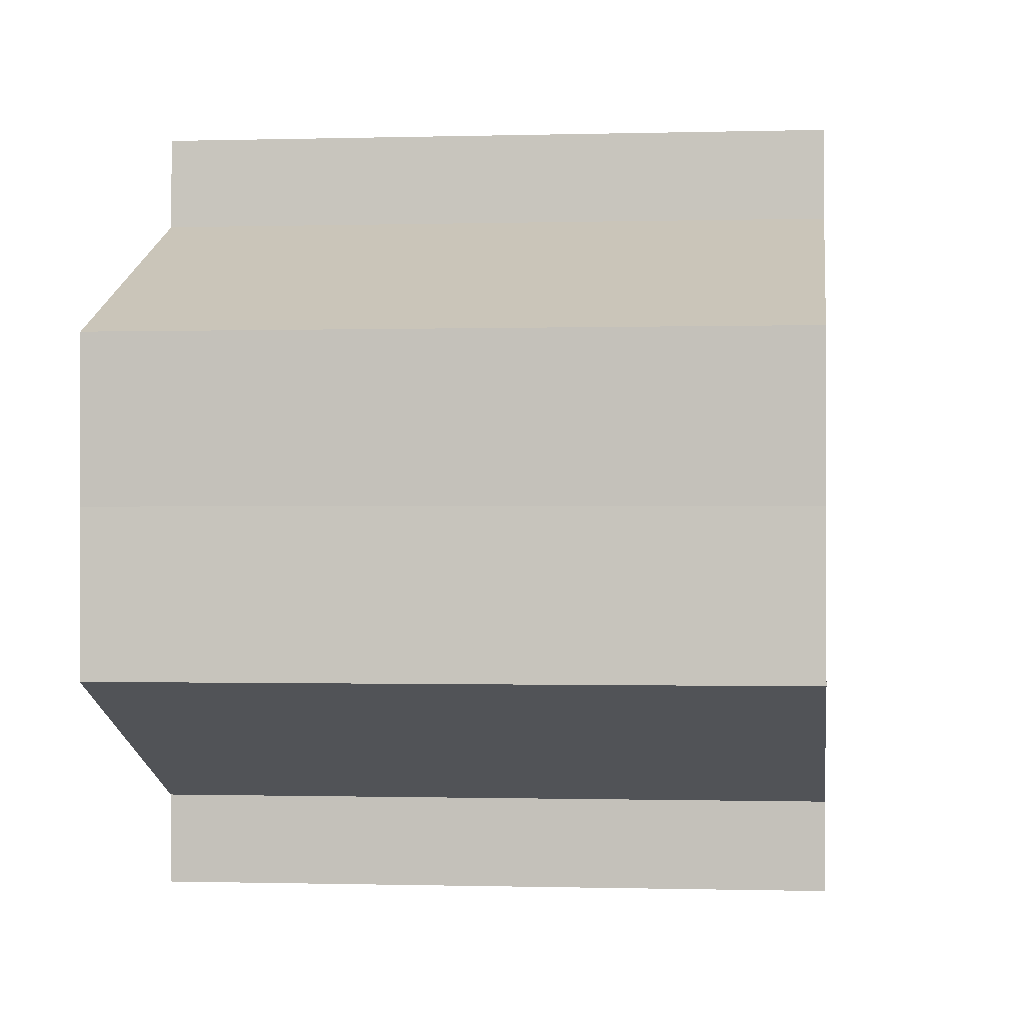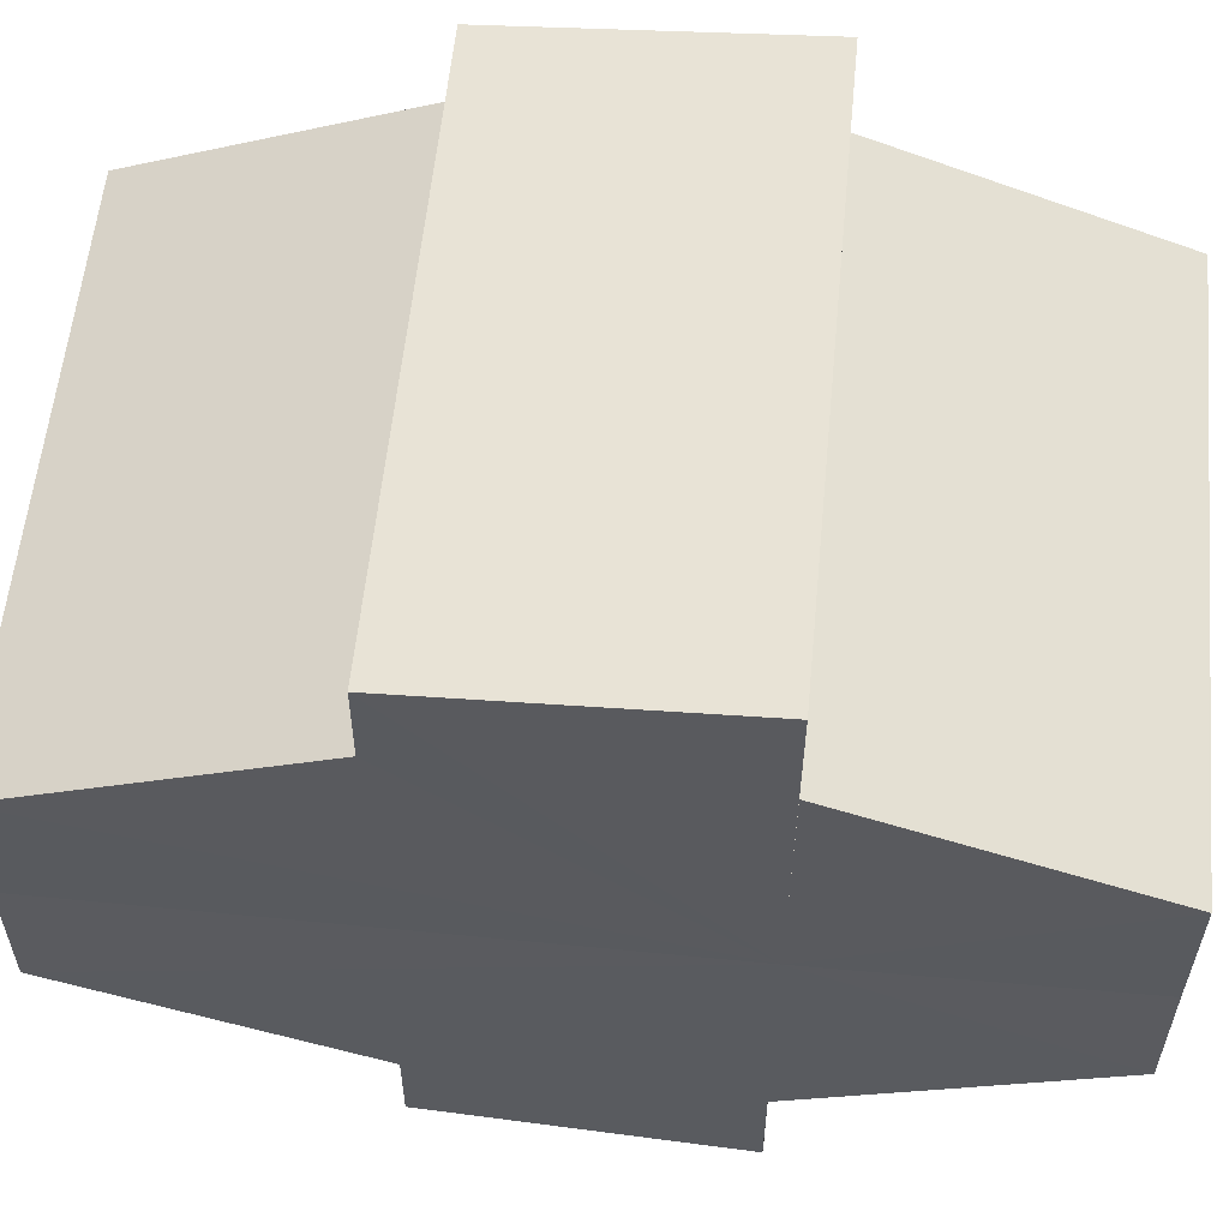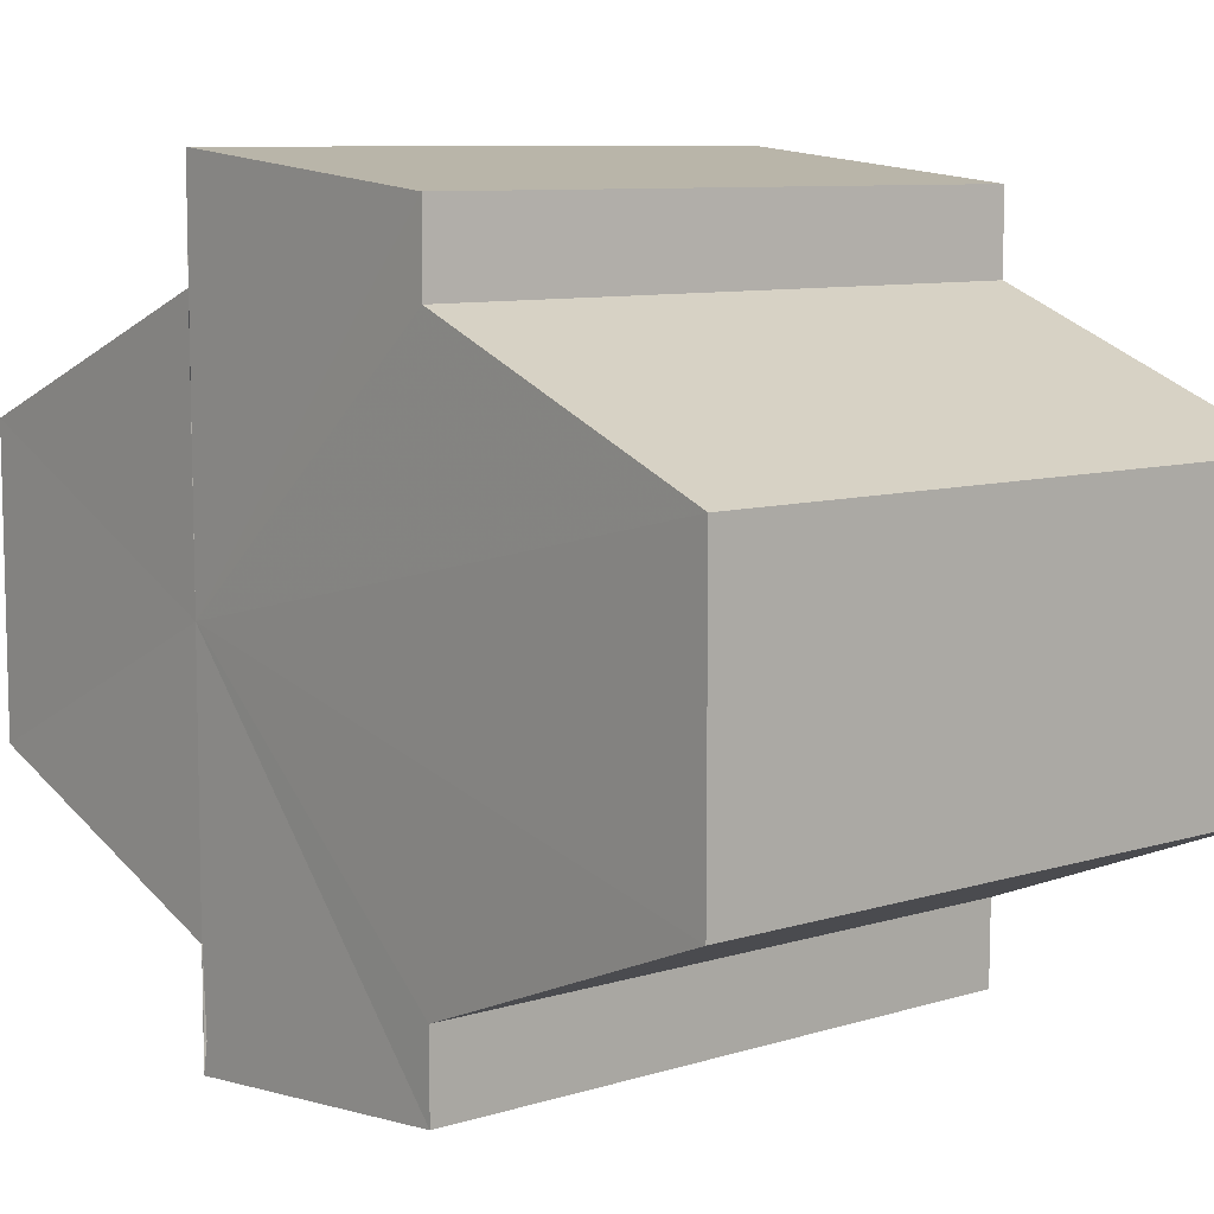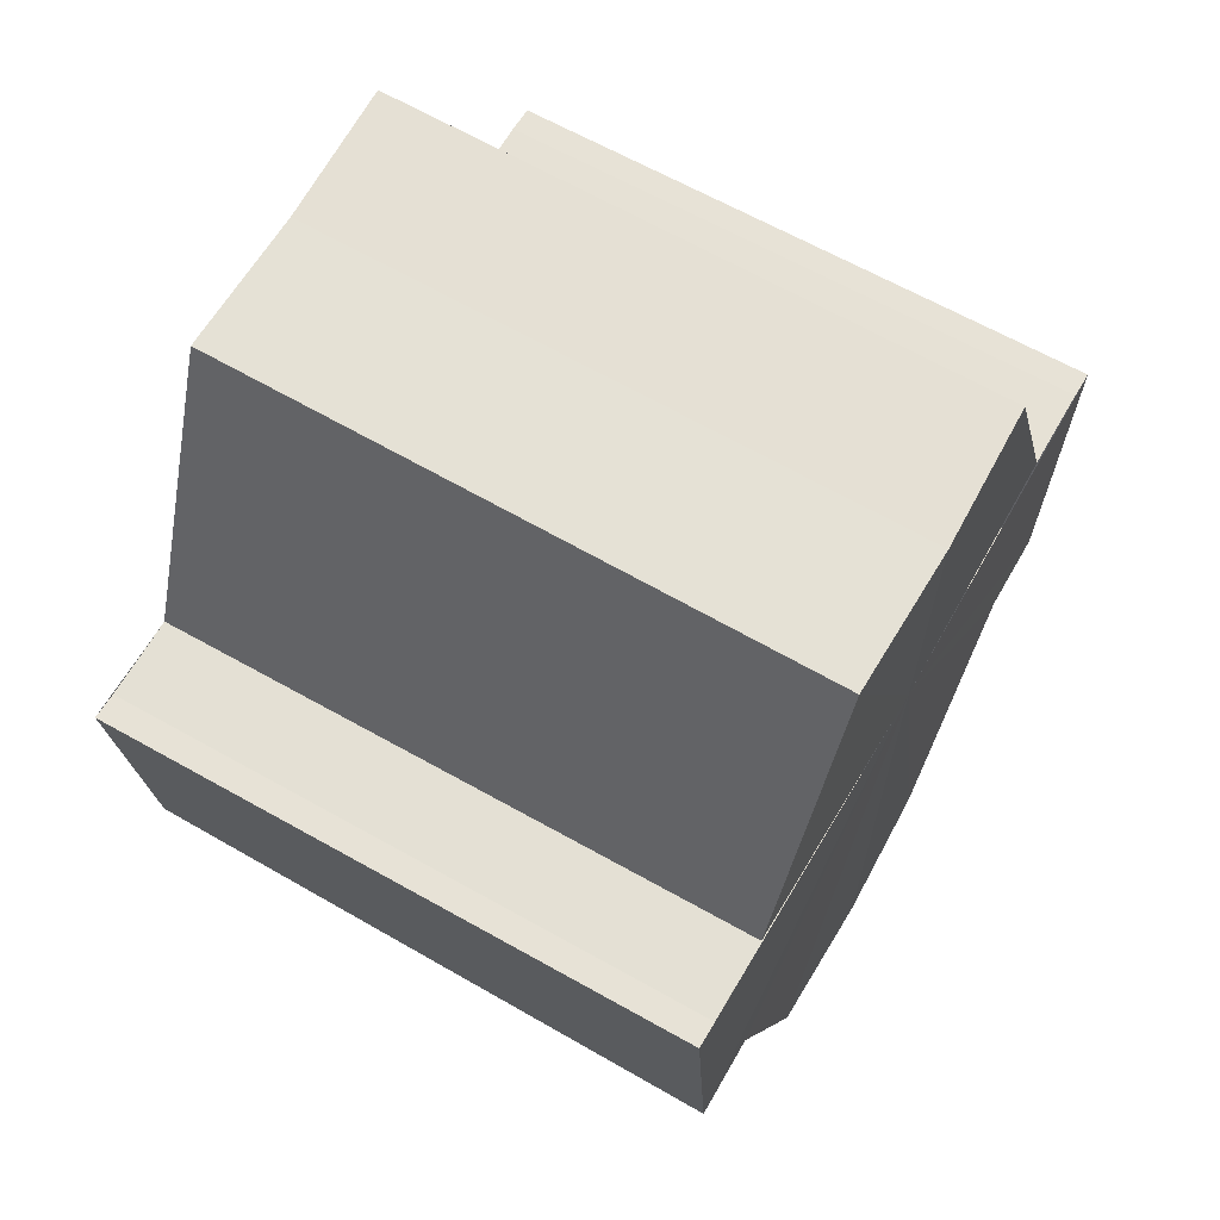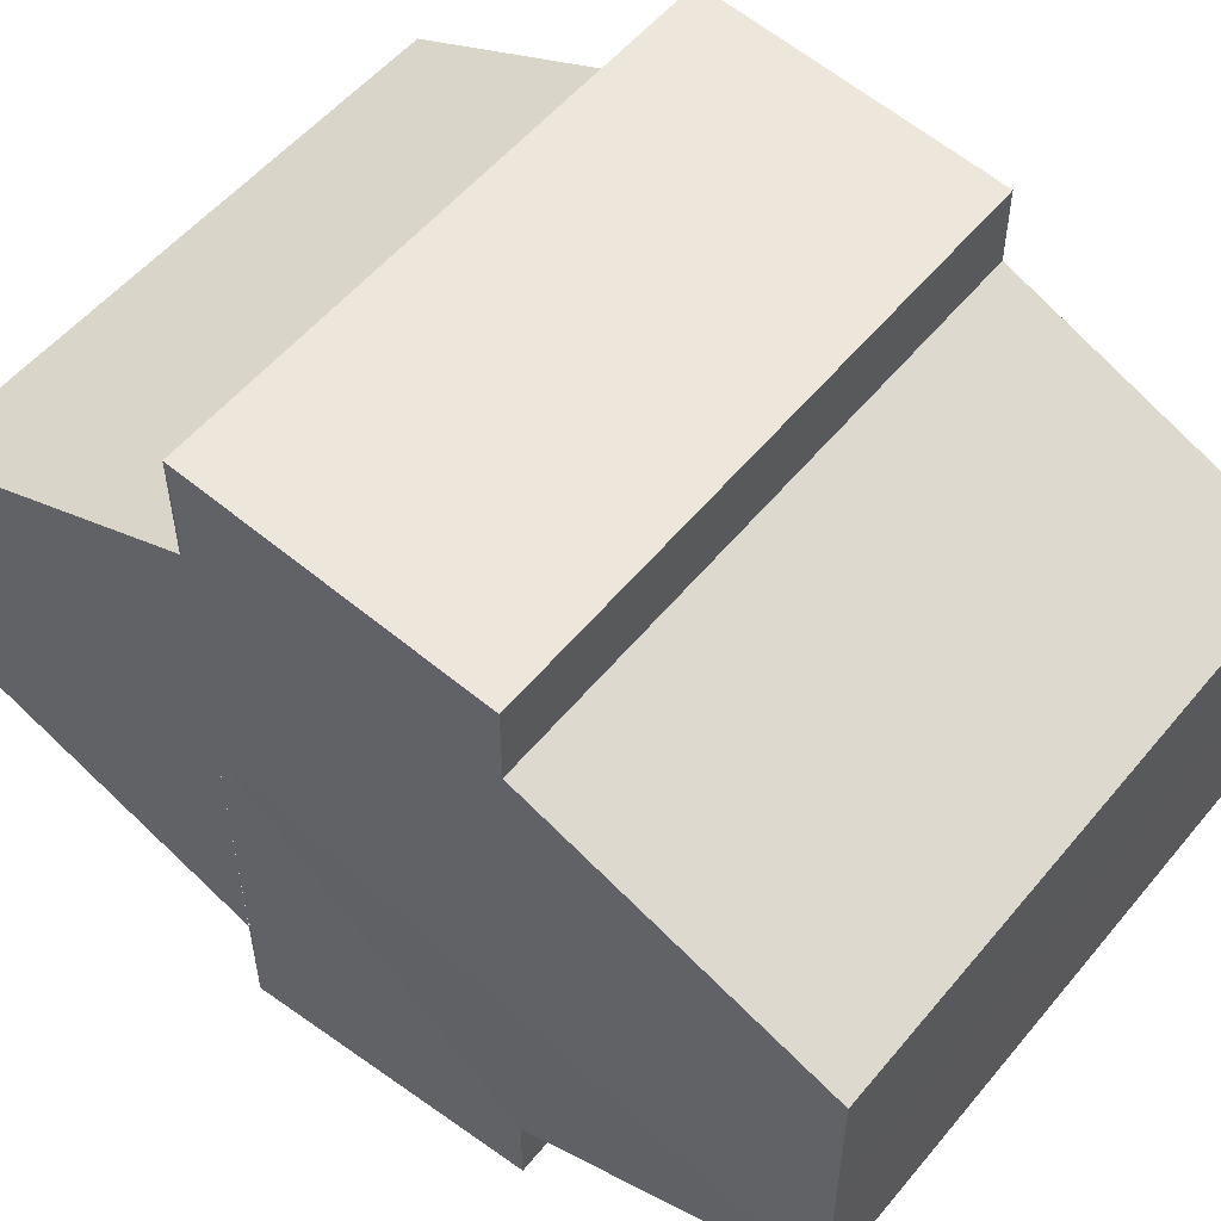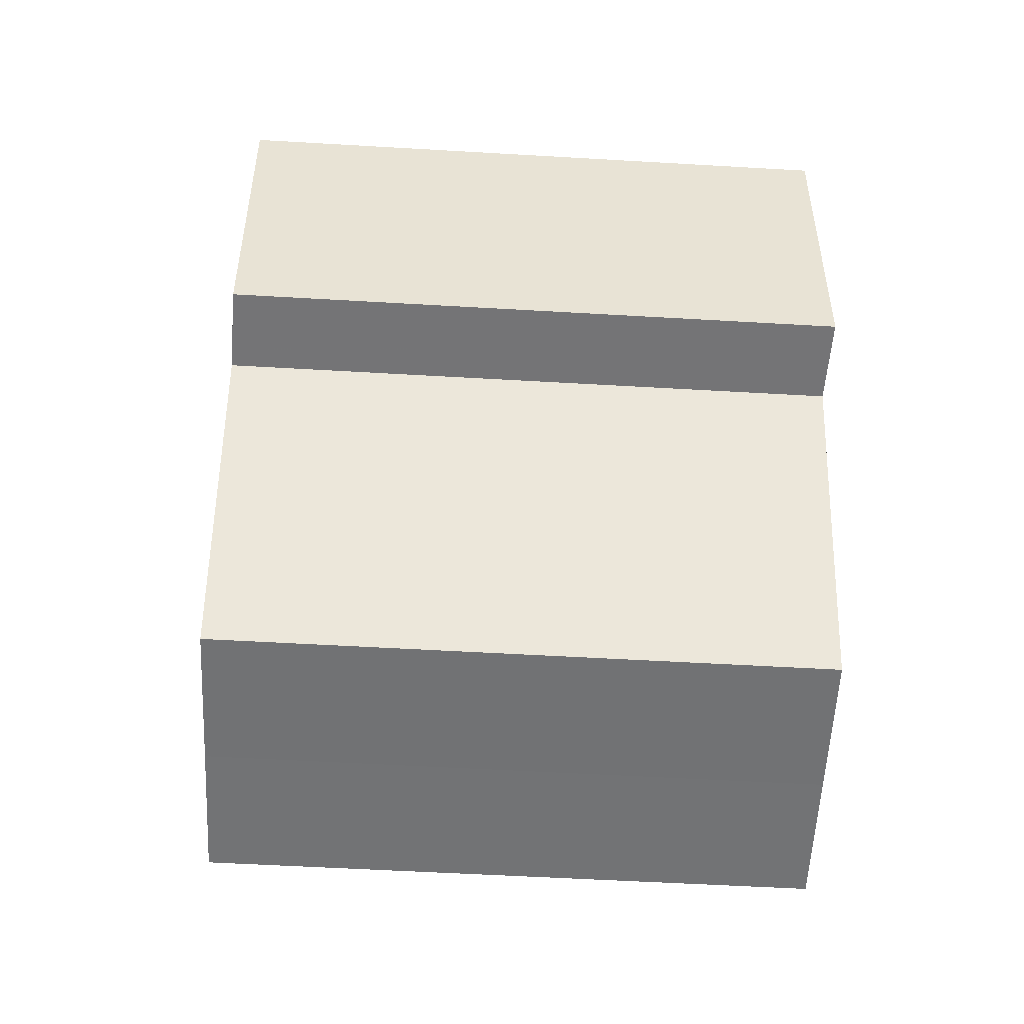
<metadata>
{"format":"obj","ext":"obj","renderer":"f3d","projection":"perspective","resolution":1024,"background":"white","views":[{"elev":-0.6,"azim":6.2,"up":"+Z"},{"elev":58.0,"azim":95.6,"up":"+Z"},{"elev":8.6,"azim":-40.4,"up":"+Z"},{"elev":65.5,"azim":-150.3,"up":"+Y"},{"elev":54.2,"azim":-51.3,"up":"+Z"},{"elev":-55.7,"azim":176.4,"up":"+Y"}]}
</metadata>
<code>
o 5693
v 2214 1884 7.201
v 2214 1884 7.196
v 2214 1884 7.201
v 2214 1884 7.192
v 2214 1884 7.196
v 2214 1884 7.205
v 2214 1884 7.205
v 2214 1884 7.209
v 2214 1884 7.209
v 2214 1884 7.212
v 2214 1884 7.209
v 2214 1884 7.212
v 2214 1884 7.213
v 2214 1884 7.213
v 2214 1884 7.213
v 2214 1884 7.201
v 2214 1884 7.196
v 2214 1884 7.196
v 2214 1884 7.192
v 2214 1884 7.192
v 2214 1884 7.205
v 2214 1884 7.201
v 2214 1884 7.209
v 2214 1884 7.205
v 2214 1884 7.189
v 2214 1884 7.192
v 2214 1884 7.189
v 2214 1884 7.188
v 2214 1884 7.188
v 2214 1884 7.188
v 2214 1884 7.201
v 2214 1884 7.189
v 2214 1884 7.192
v 2214 1883 7.196
v 2214 1883 7.201
v 2214 1883 7.205
v 2214 1884 7.209
v 2214 1884 7.212
v 2214 1884 7.213
v 2214 1884 7.196
v 2214 1884 7.192
v 2214 1884 7.201
v 2214 1884 7.205
v 2214 1884 7.209
v 2214 1884 7.201
v 2214 1884 7.189
v 2214 1884 7.188
v 2214 1884 7.189
v 2214 1884 7.188
v 2214 1884 7.189
v 2214 1884 7.192
v 2214 1883 7.196
v 2214 1883 7.201
v 2214 1883 7.205
v 2214 1884 7.209
v 2214 1884 7.212
v 2214 1884 7.209
v 2214 1884 7.212
v 2214 1884 7.213
v 2214 1883 7.205
v 2214 1884 7.209
v 2214 1884 7.212
v 2214 1884 7.213
v 2214 1884 7.212
v 2214 1884 7.213
v 2214 1883 7.201
v 2214 1883 7.205
v 2214 1883 7.196
v 2214 1883 7.201
v 2214 1884 7.192
v 2214 1883 7.196
v 2214 1884 7.189
v 2214 1884 7.192
v 2214 1884 7.189
v 2214 1884 7.192
v 2214 1883 7.196
v 2214 1884 7.192
v 2214 1883 7.201
v 2214 1883 7.196
v 2214 1883 7.205
v 2214 1883 7.201
v 2214 1884 7.209
v 2214 1883 7.205
v 2214 1884 7.212
v 2214 1884 7.209
v 2214 1884 7.196
v 2214 1884 7.201
v 2214 1884 7.192
v 2214 1884 7.205
v 2214 1884 7.209
f 1 2 3
f 2 4 5
f 6 1 7
f 8 6 9
f 10 11 9
f 12 11 10
f 13 12 10
f 14 12 15
f 16 17 18
f 18 19 20
f 21 22 16
f 23 24 21
f 19 25 26
f 26 25 27
f 25 28 27
f 27 29 30
f 31 30 32
f 31 32 33
f 31 33 34
f 31 34 35
f 31 35 36
f 31 36 37
f 31 37 38
f 31 38 39
f 31 40 41
f 31 42 40
f 31 43 42
f 31 44 43
f 45 46 29
f 47 46 48
f 49 50 47
f 45 51 46
f 45 52 51
f 45 53 52
f 45 54 53
f 45 55 54
f 45 56 55
f 57 56 58
f 45 59 56
f 60 61 57
f 62 59 63
f 64 65 62
f 66 67 60
f 68 69 66
f 70 71 68
f 72 73 70
f 74 75 72
f 75 76 77
f 76 78 79
f 78 80 81
f 80 82 83
f 82 84 85
f 45 86 87
f 45 88 86
f 45 87 89
f 45 89 90

</code>
